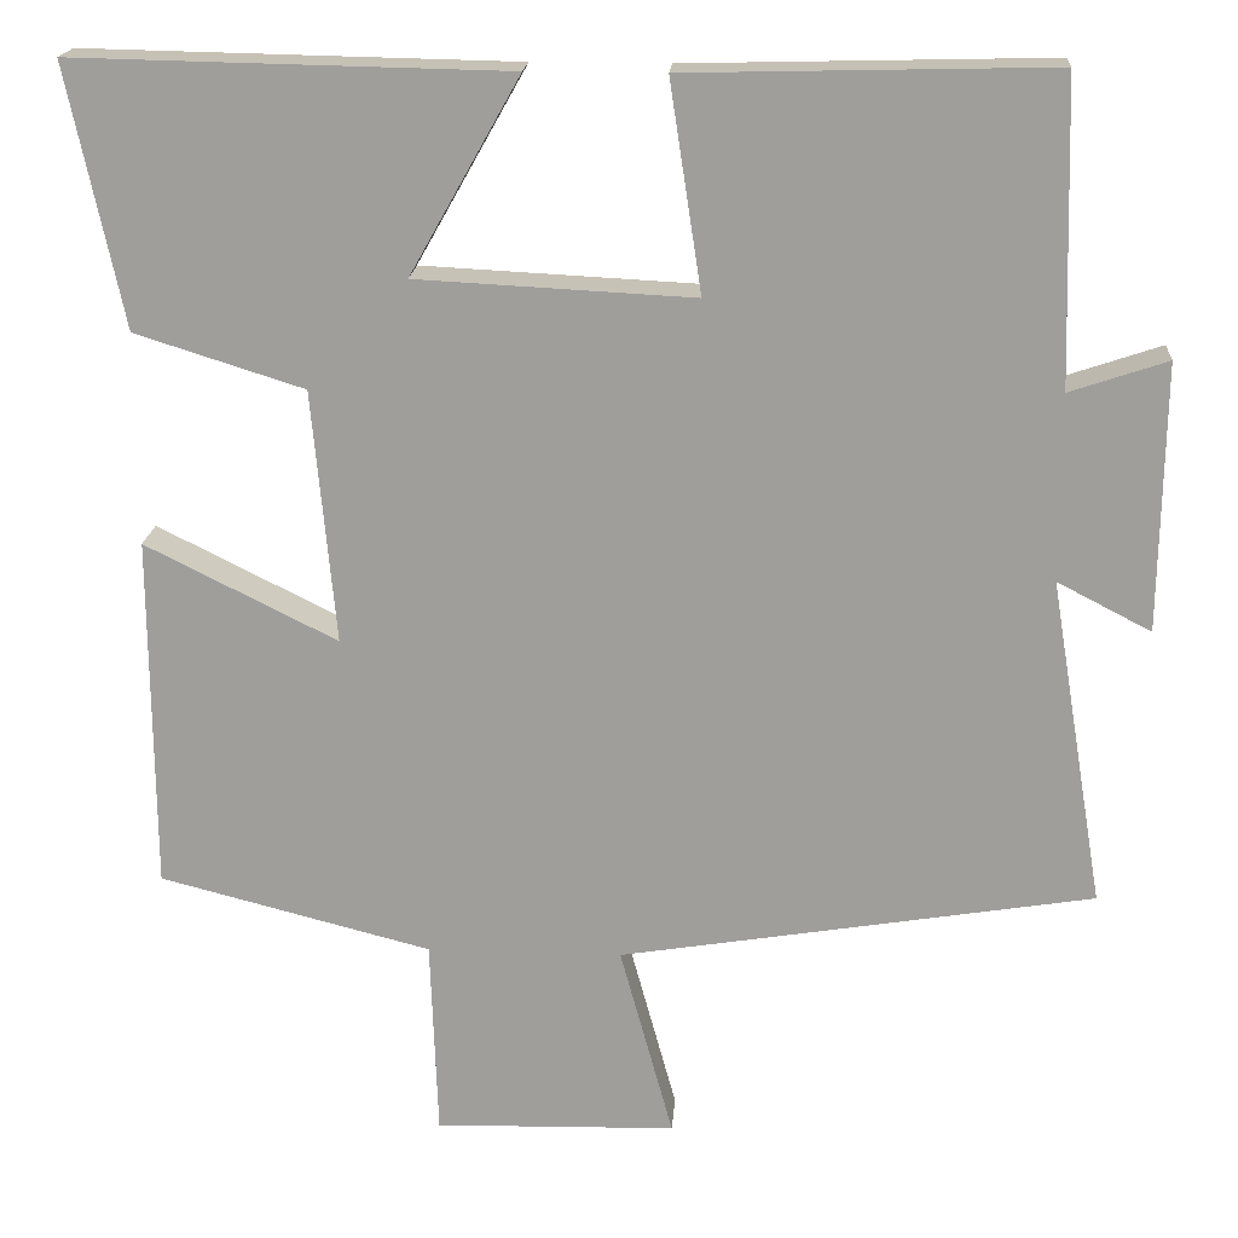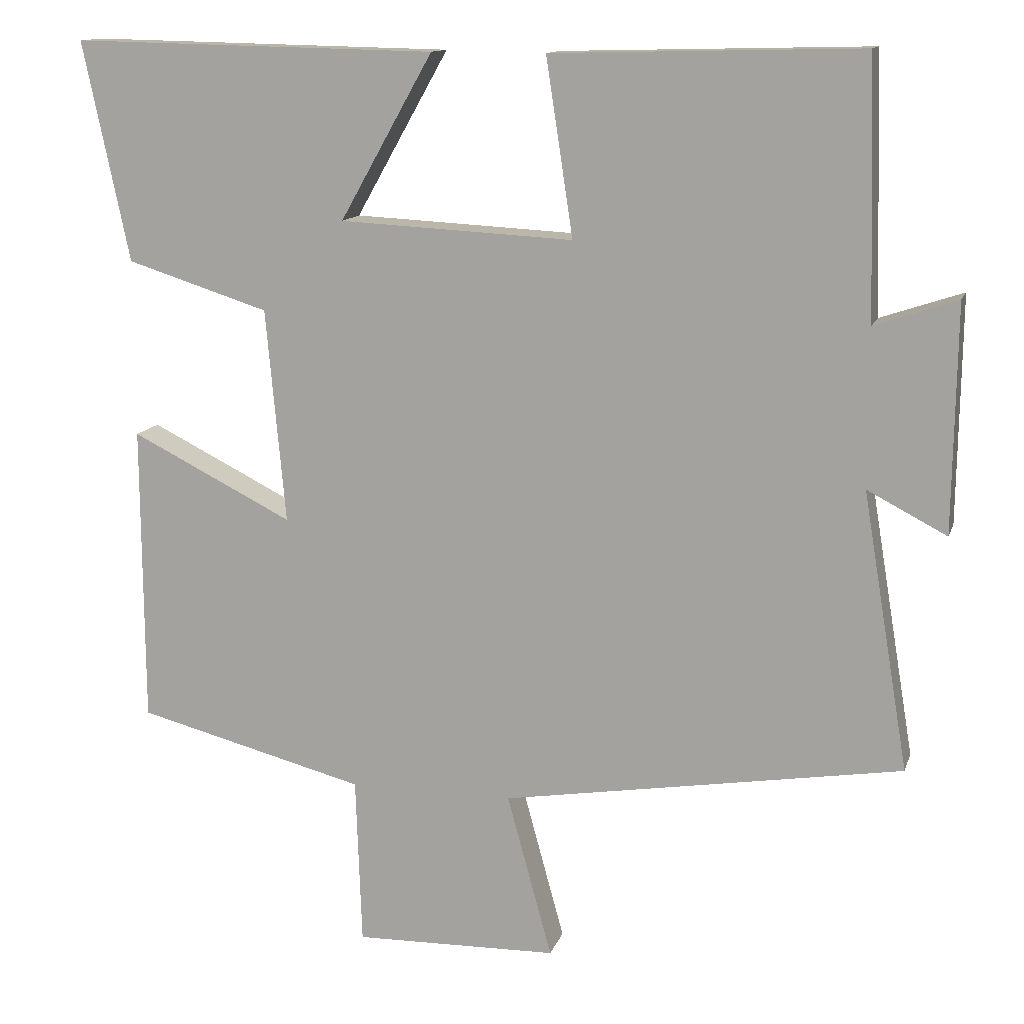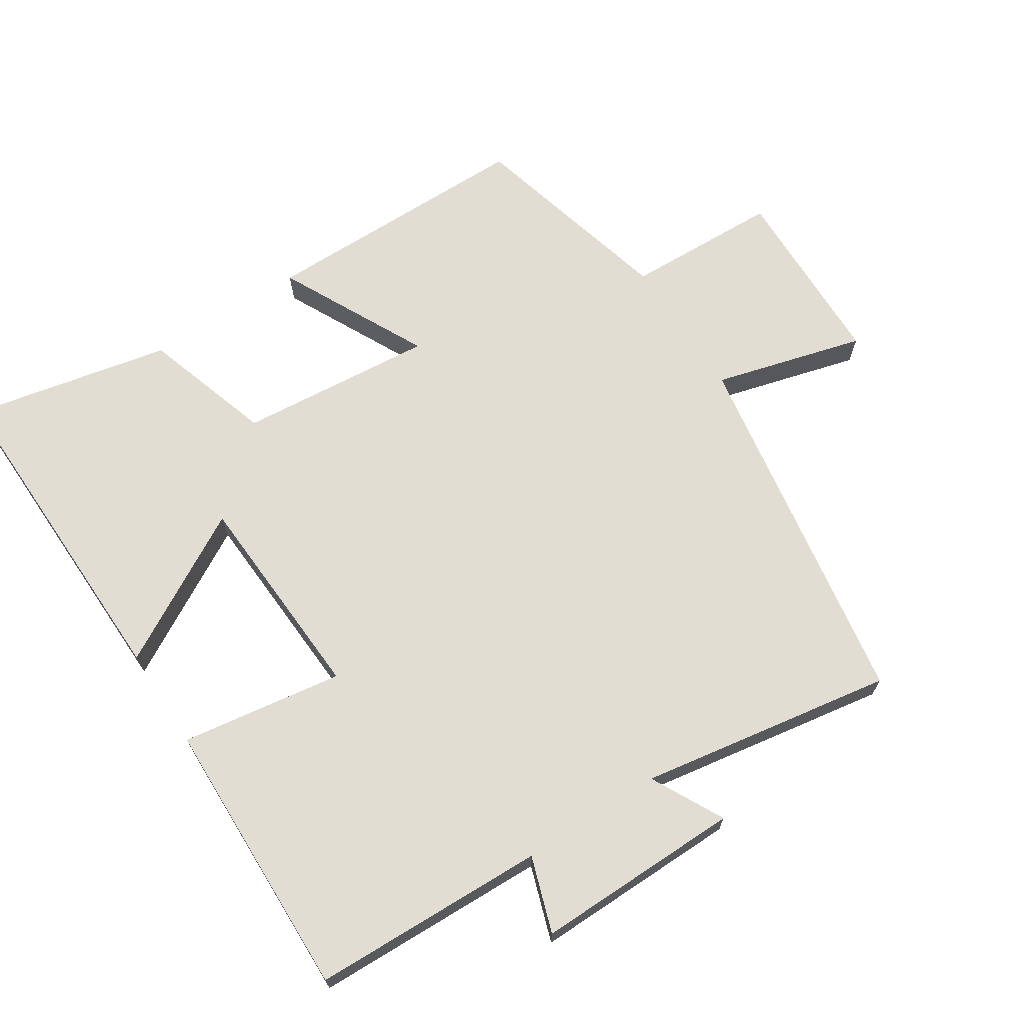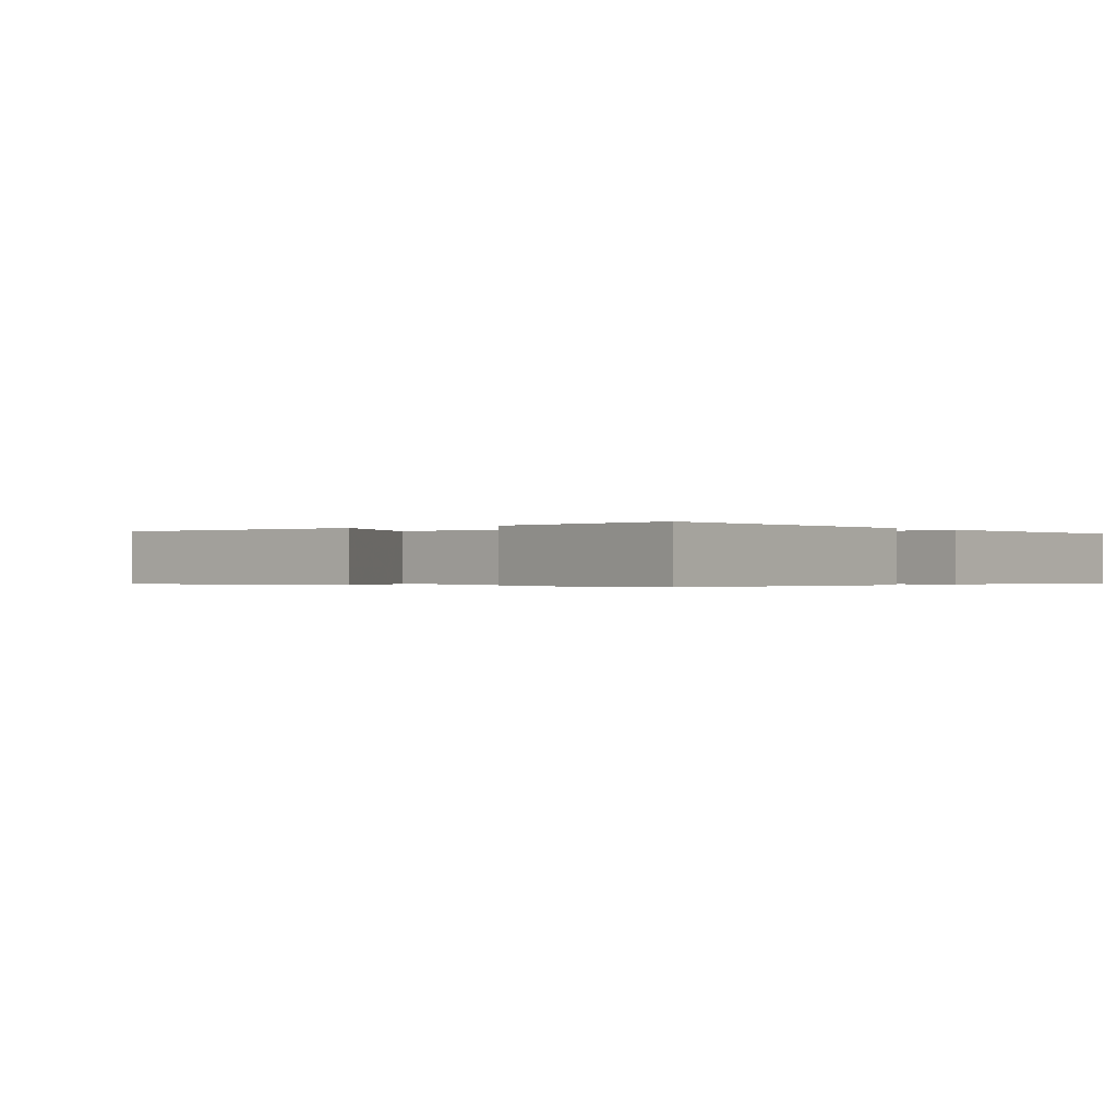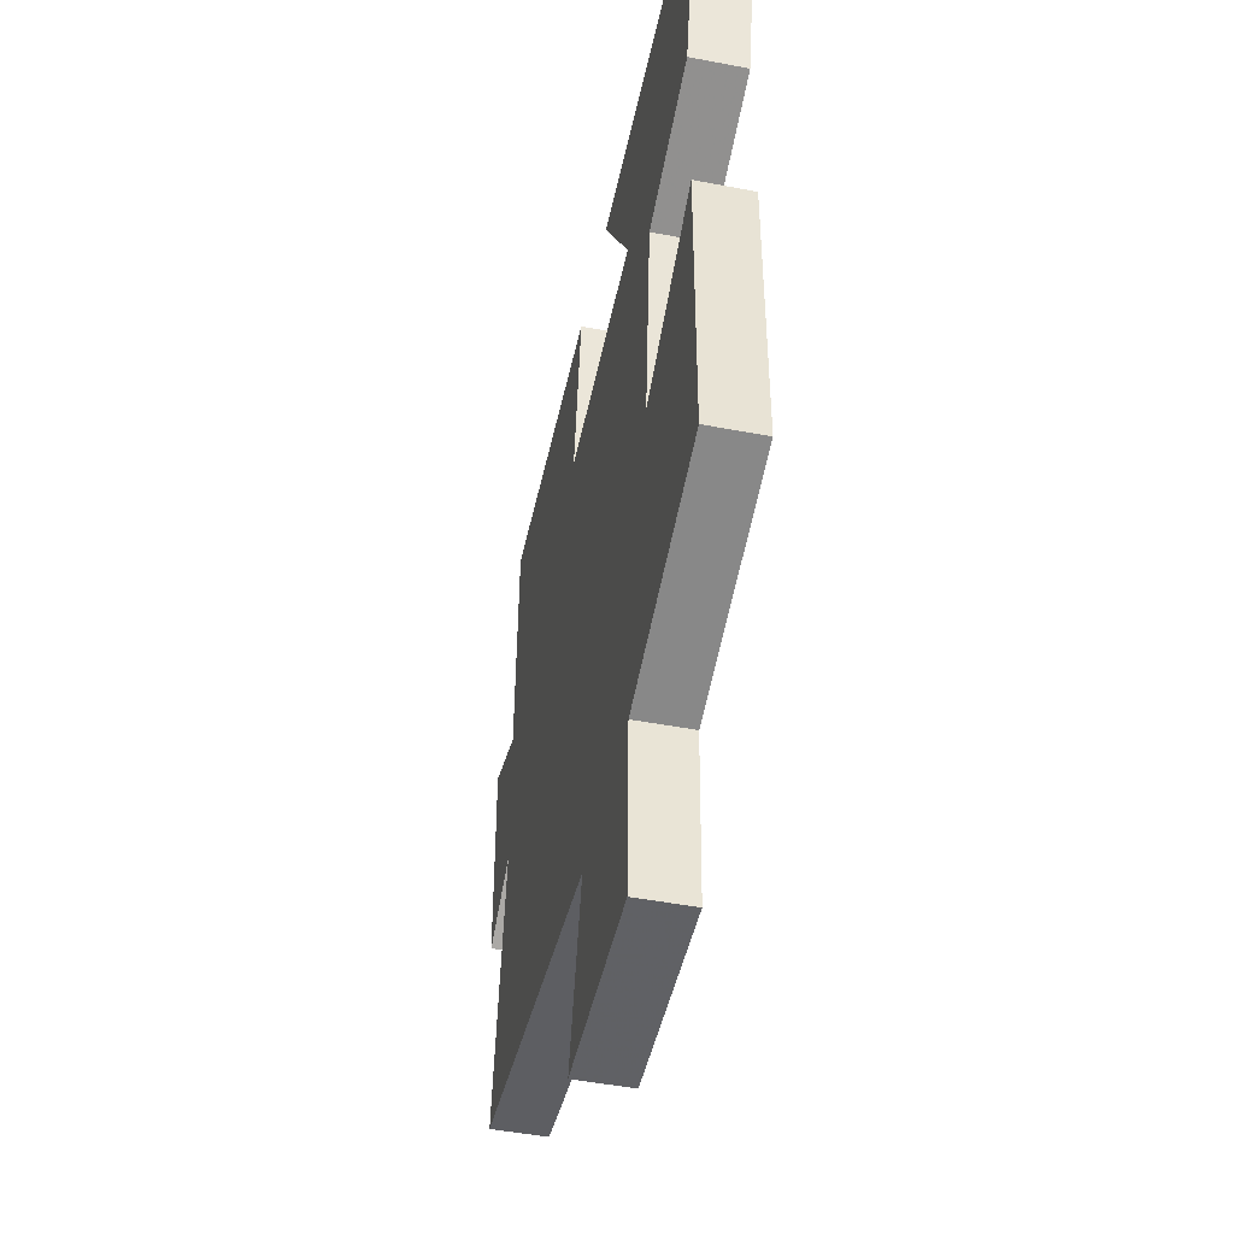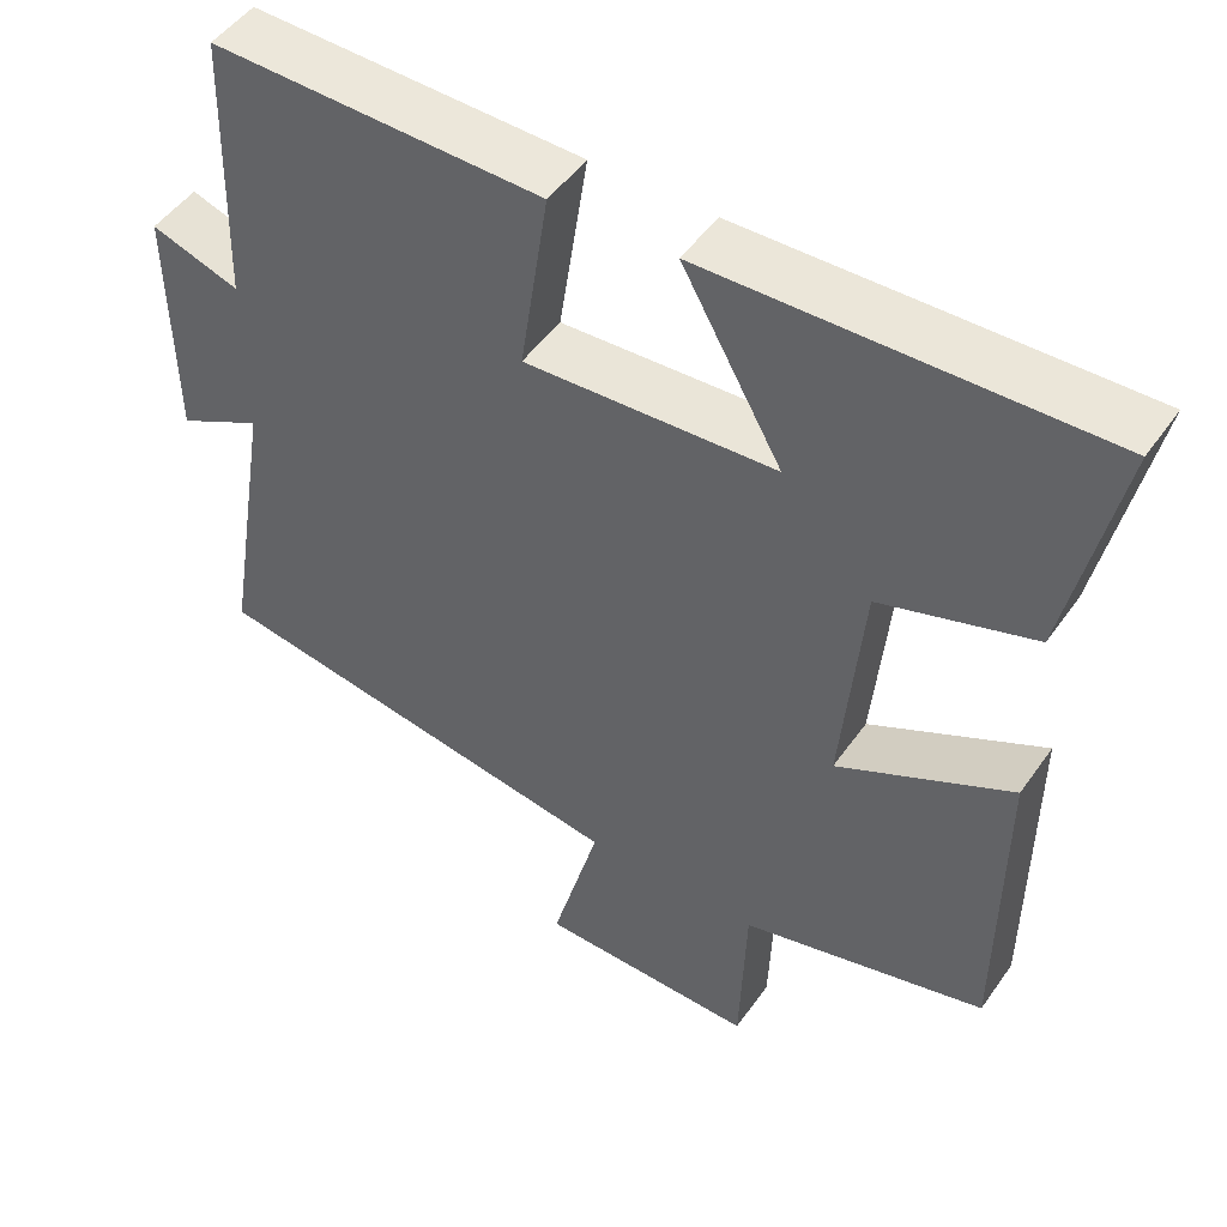
<metadata>
{"format":"obj","ext":"obj","renderer":"f3d","projection":"perspective","resolution":1024,"background":"white","views":[{"elev":18.6,"azim":4.0,"up":"+Z"},{"elev":12.9,"azim":15.1,"up":"+Z"},{"elev":68.3,"azim":57.0,"up":"+Y"},{"elev":-0.3,"azim":-51.7,"up":"+Y"},{"elev":-48.2,"azim":-102.1,"up":"+Z"},{"elev":49.0,"azim":-146.4,"up":"+Z"}]}
</metadata>
<code>
v 0.49 0.07 0.51
v 0.5 0.07 0.168
v 0.61 0.07 0.205
v 0.606 0.07 -0.097
v 0.5 0.07 -0.042
v 0.562 0.07 -0.413
v 0.028 0.07 -0.5
v 0.088 0.07 -0.719
v -0.184 0.07 -0.725
v -0.192 0.07 -0.5
v -0.498 0.07 -0.421
v -0.5 0.07 -0.021
v -0.284 0.07 -0.129
v -0.31 0.07 0.157
v -0.5 0.07 0.217
v -0.562 0.07 0.51
v -0.074 0.07 0.5
v -0.198 0.07 0.28
v 0.114 0.07 0.264
v 0.078 0.07 0.5
v 0.49 0 0.51
v 0.5 0 0.168
v 0.61 0 0.205
v 0.606 0 -0.097
v 0.5 0 -0.042
v 0.562 0 -0.413
v 0.028 0 -0.5
v 0.088 0 -0.719
v -0.184 0 -0.725
v -0.192 0 -0.5
v -0.498 0 -0.421
v -0.5 0 -0.021
v -0.284 0 -0.129
v -0.31 0 0.157
v -0.5 0 0.217
v -0.562 0 0.51
v -0.074 0 0.5
v -0.198 0 0.28
v 0.114 0 0.264
v 0.078 0 0.5
f 19 20 1 2
f 18 19 2
f 15 16 17 18
f 14 15 18 2
f 13 14 2
f 10 11 12 13
f 10 13 2 3
f 7 8 9 10
f 5 6 7 10
f 5 10 3
f 3 4 5
f 22 21 40 39
f 22 39 38
f 38 37 36 35
f 22 38 35 34
f 22 34 33
f 33 32 31 30
f 23 22 33 30
f 30 29 28 27
f 30 27 26 25
f 23 30 25
f 25 24 23
f 1 21 22 2
f 2 22 23 3
f 3 23 24 4
f 4 24 25 5
f 5 25 26 6
f 6 26 27 7
f 7 27 28 8
f 8 28 29 9
f 9 29 30 10
f 10 30 31 11
f 11 31 32 12
f 12 32 33 13
f 13 33 34 14
f 14 34 35 15
f 15 35 36 16
f 16 36 37 17
f 17 37 38 18
f 18 38 39 19
f 19 39 40 20
f 20 40 21 1

</code>
